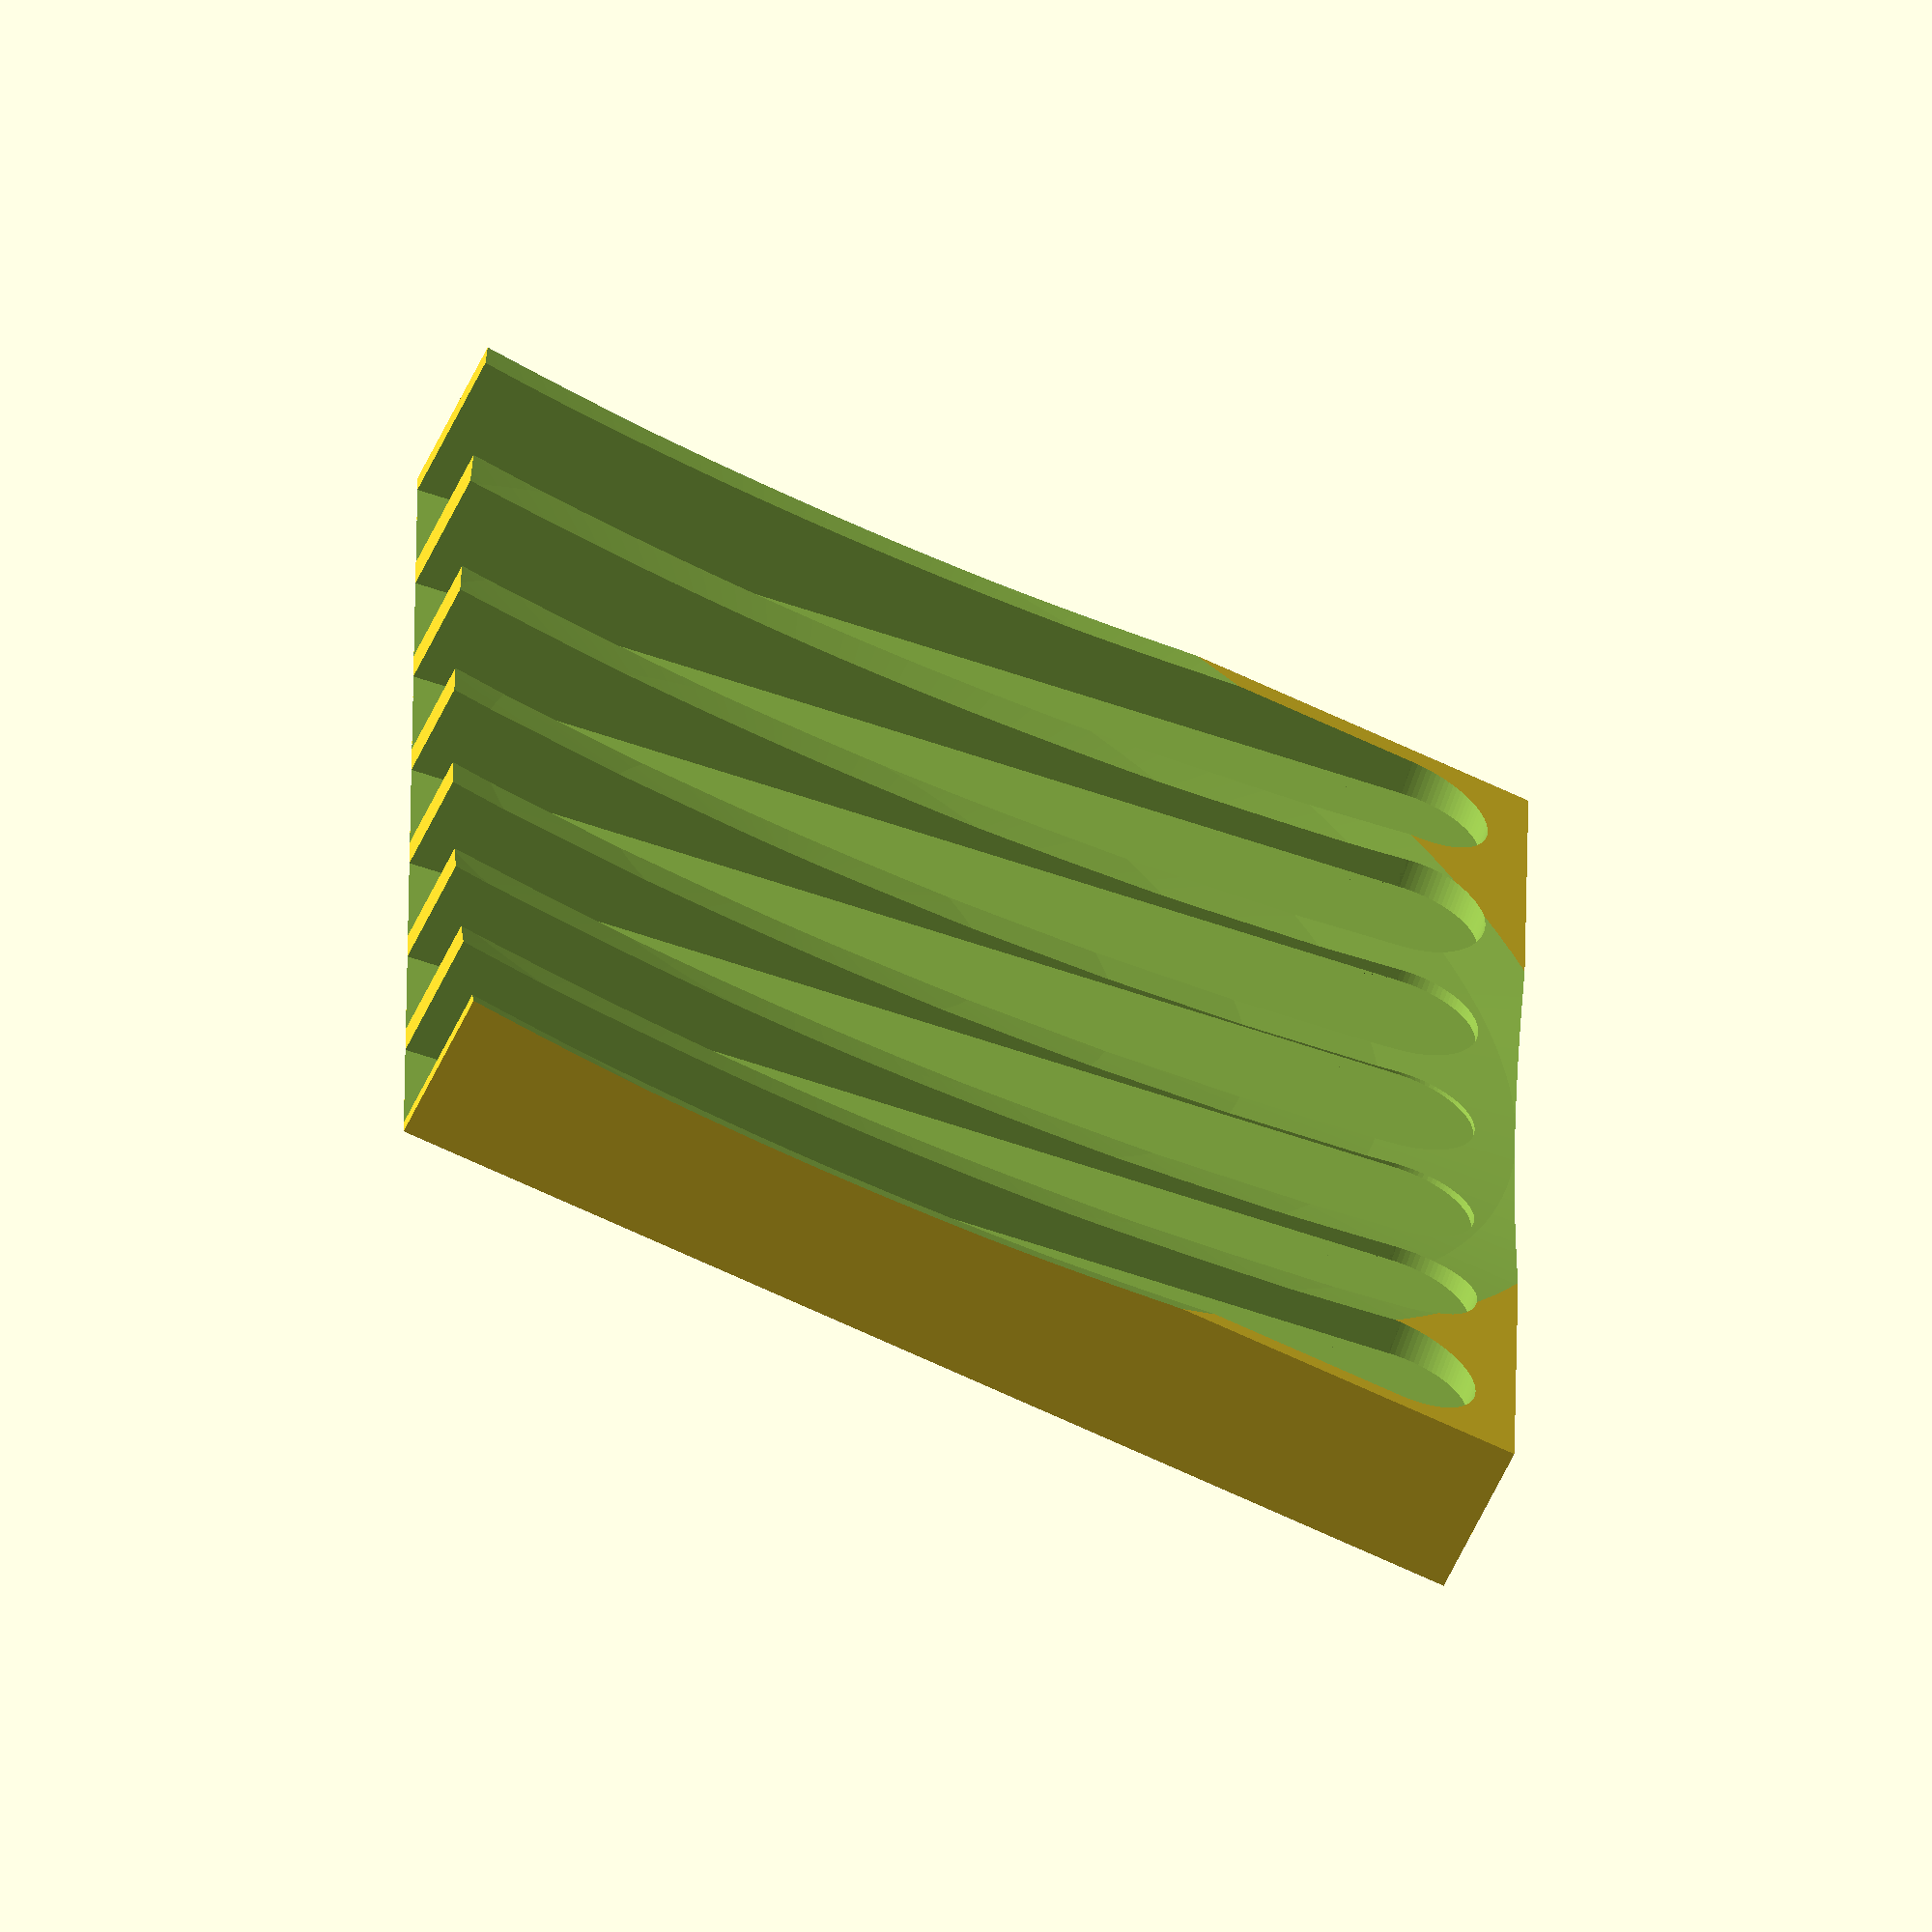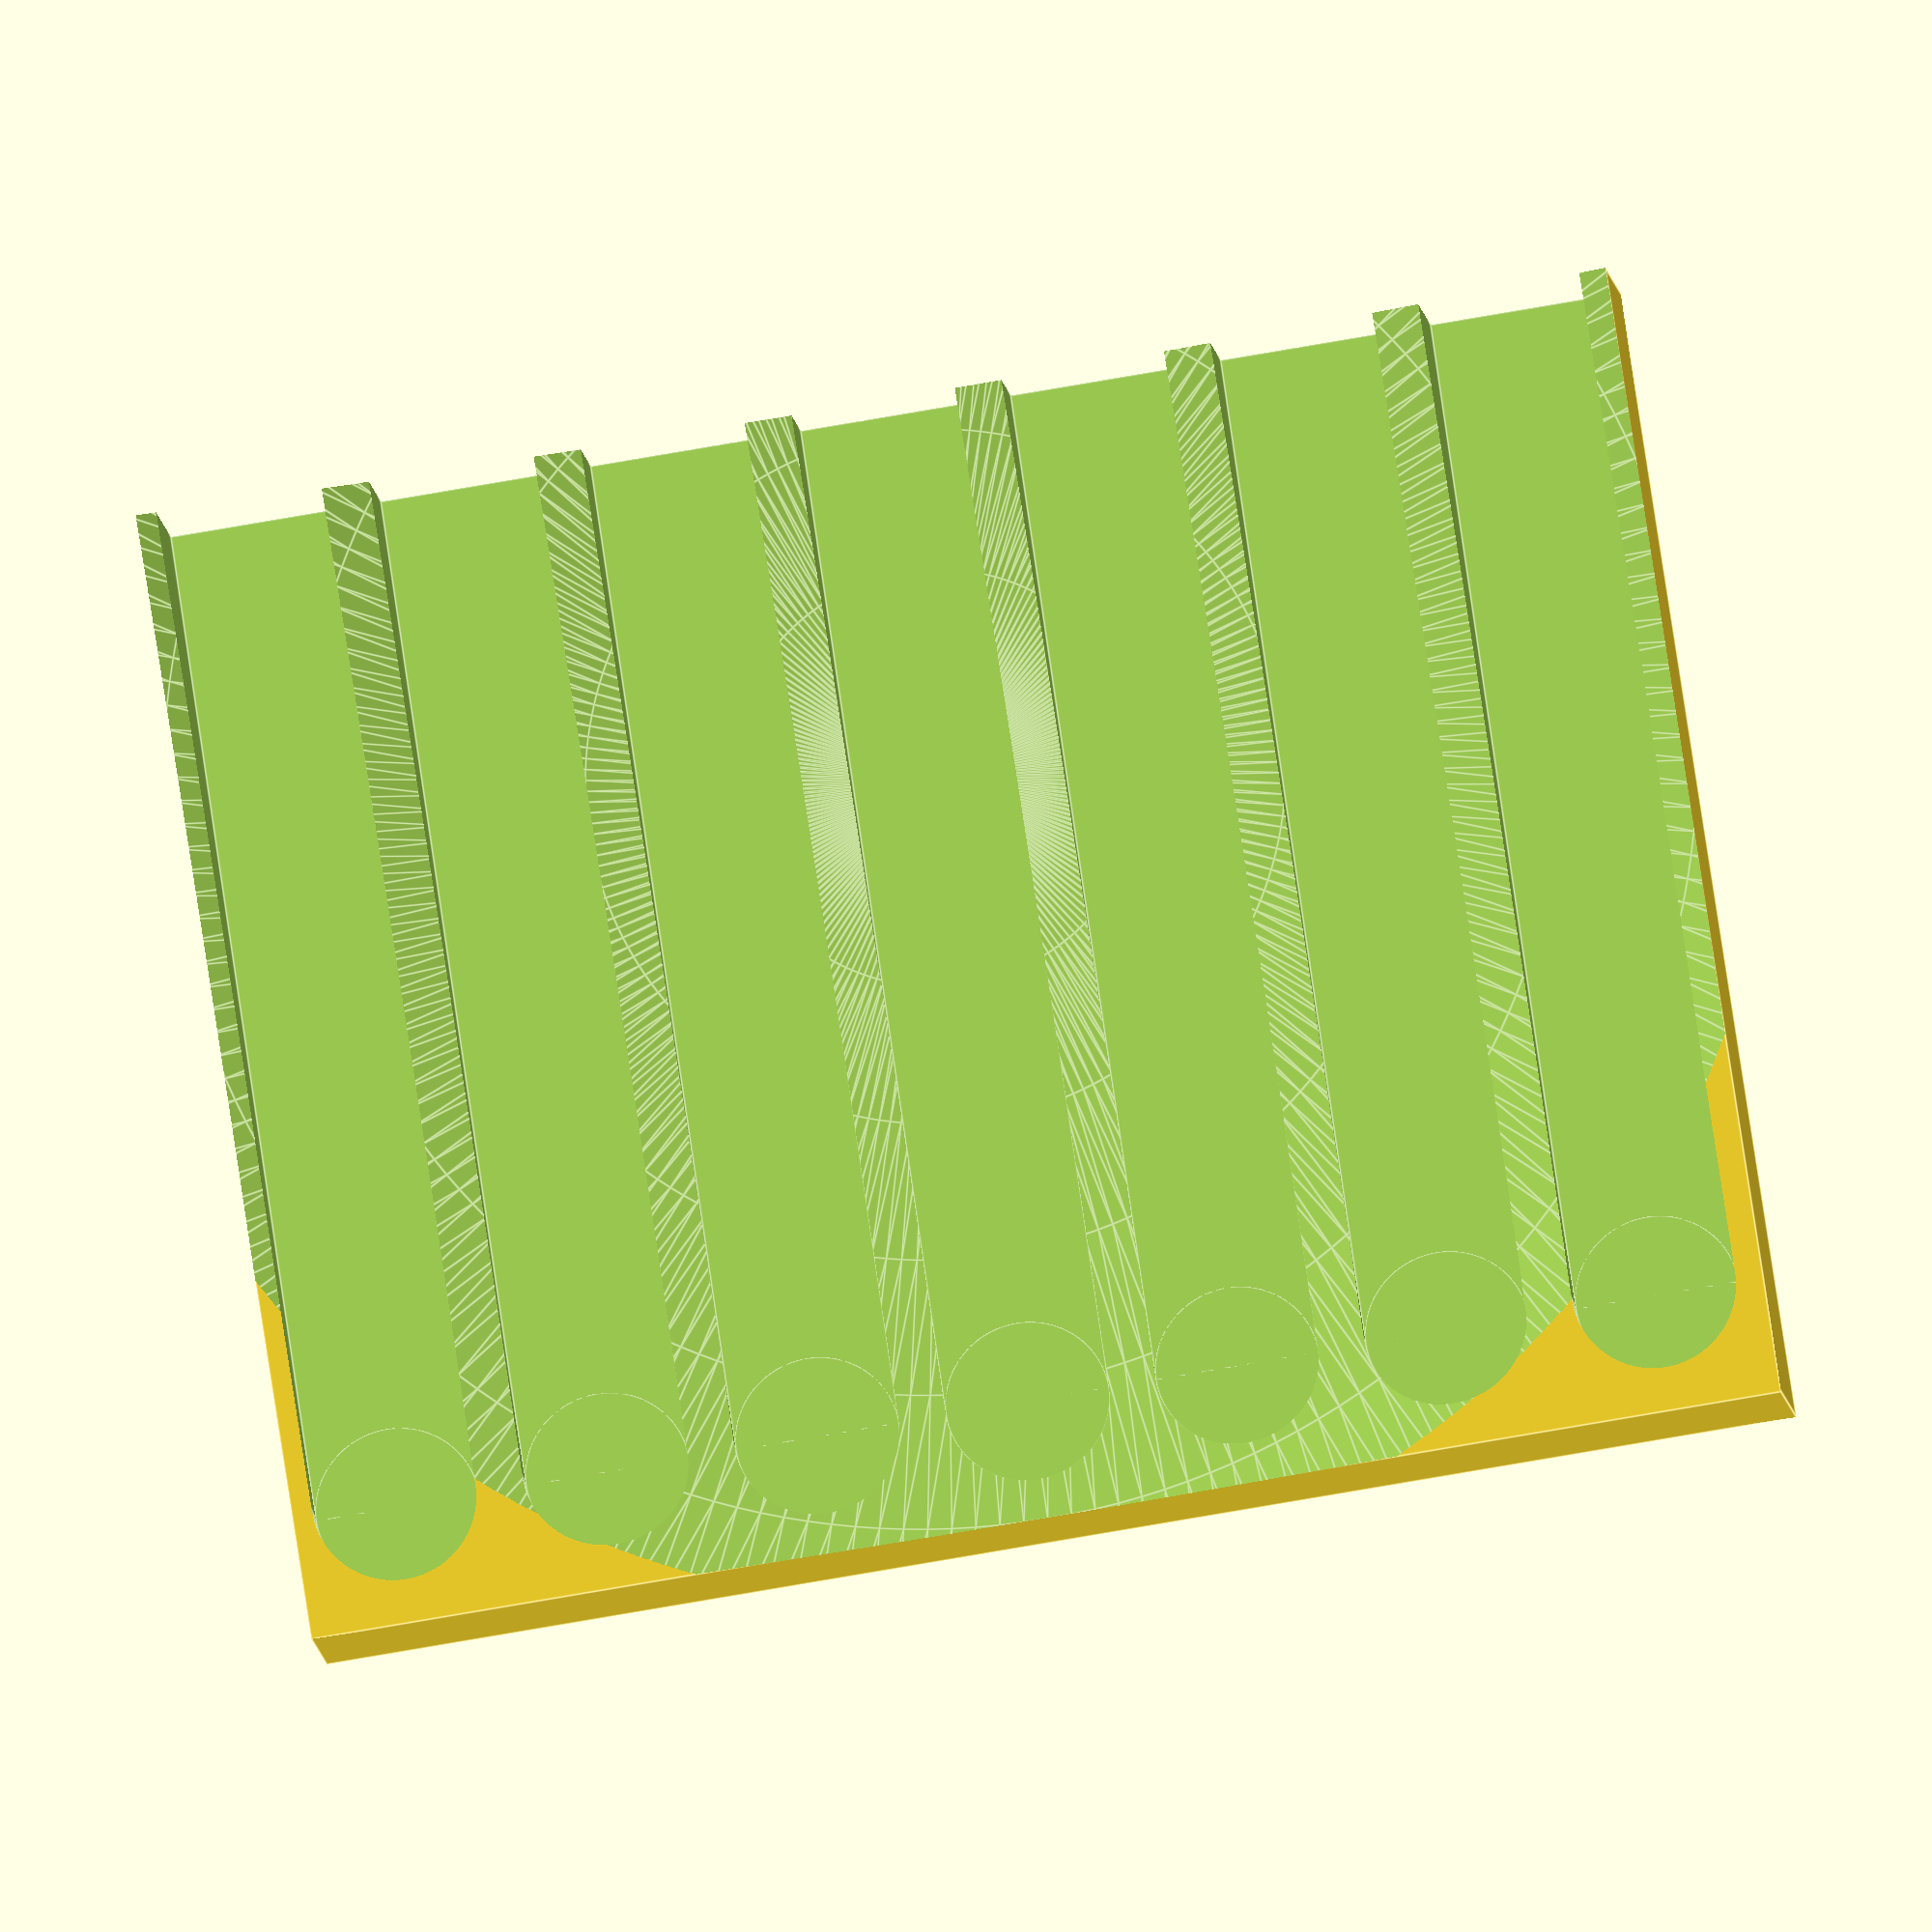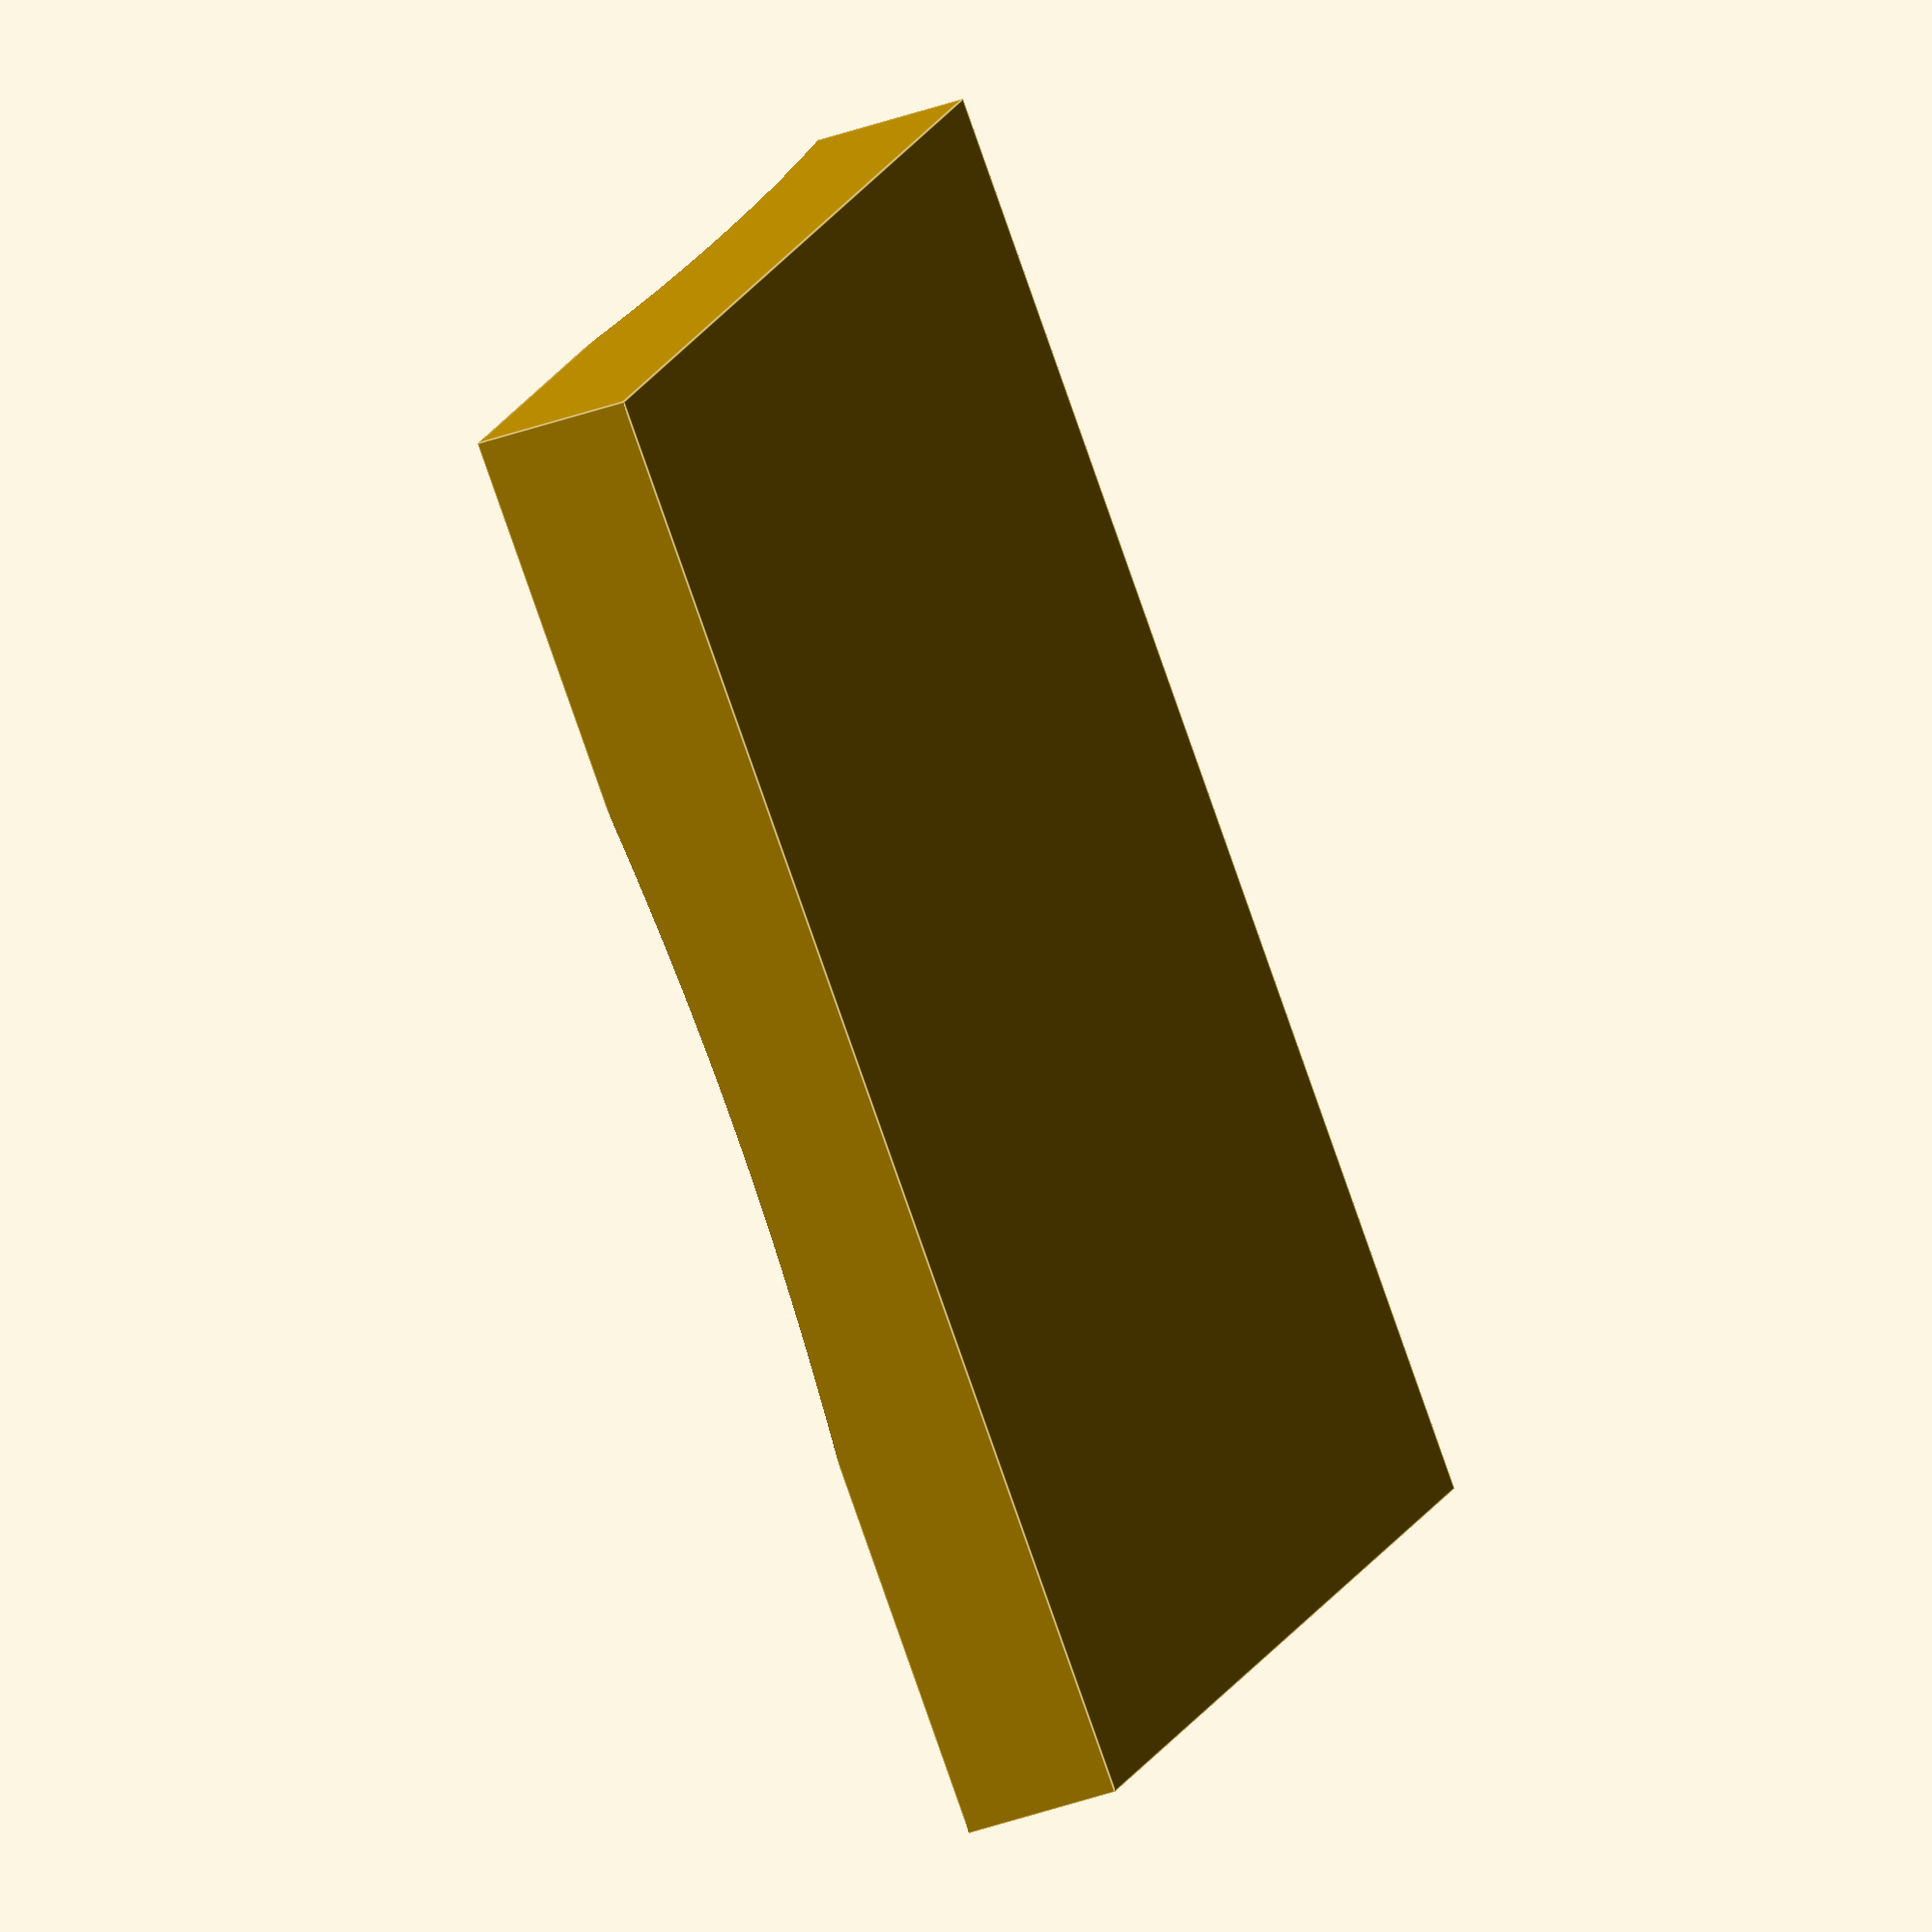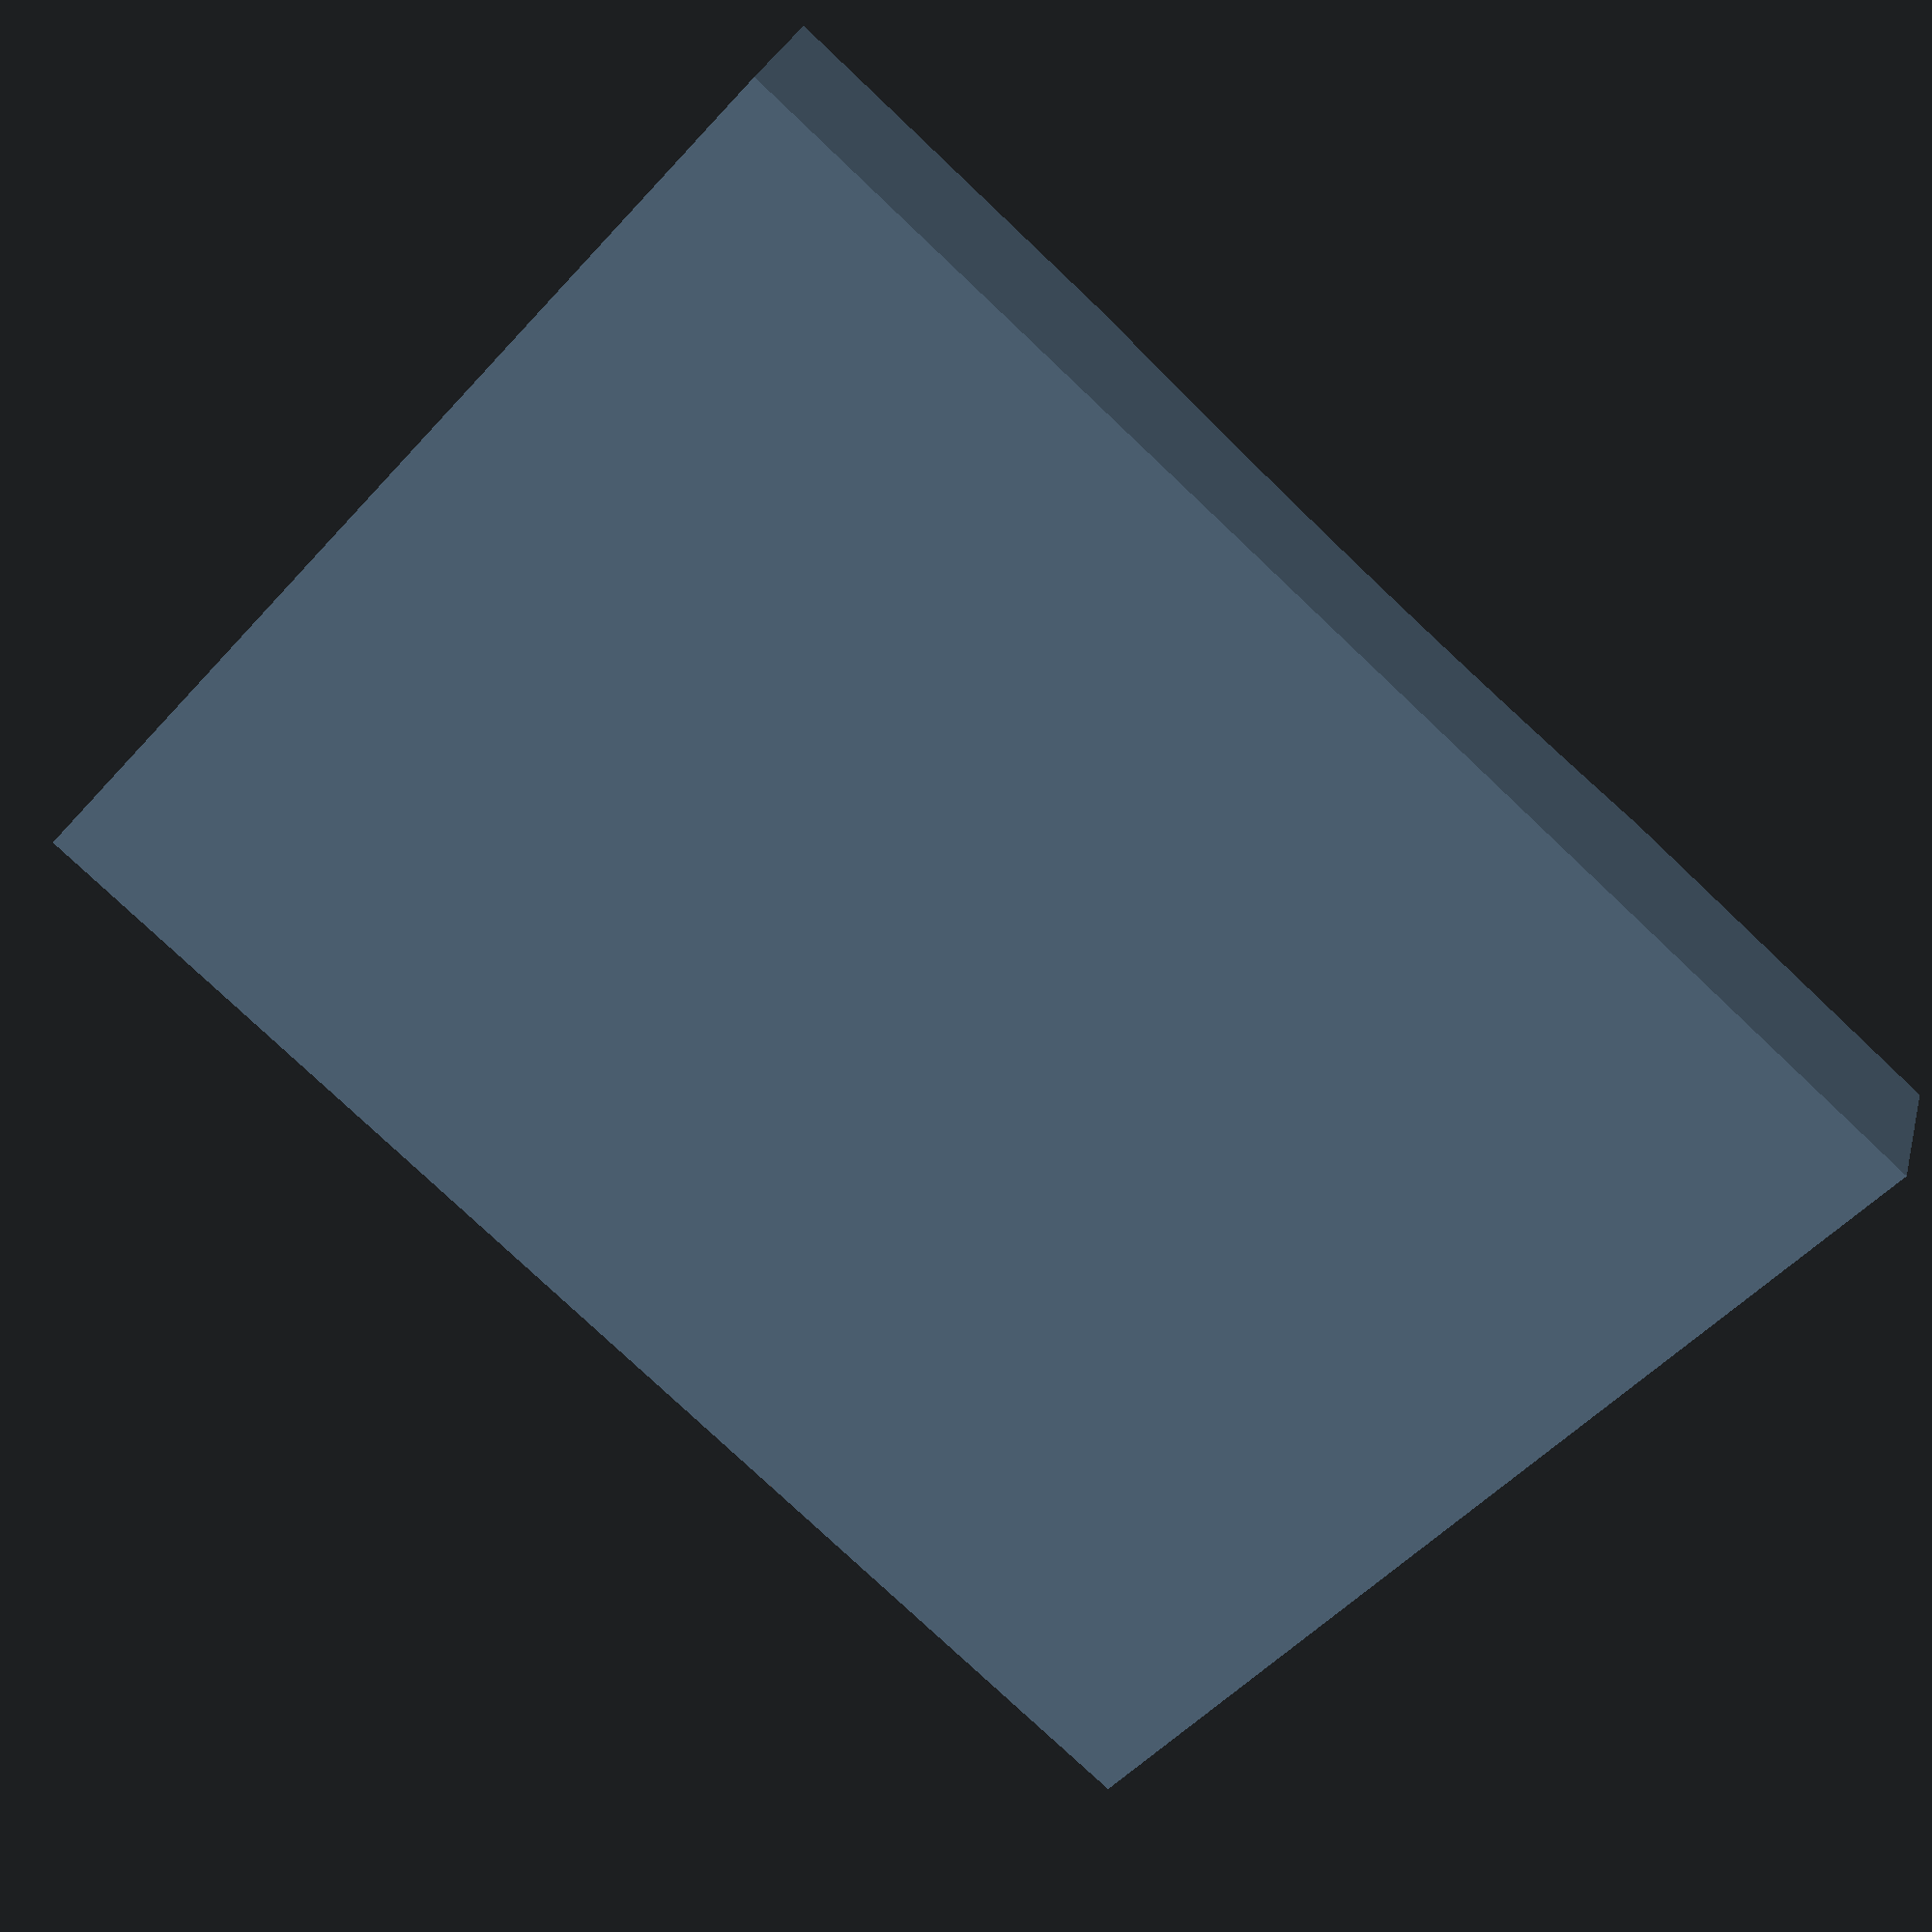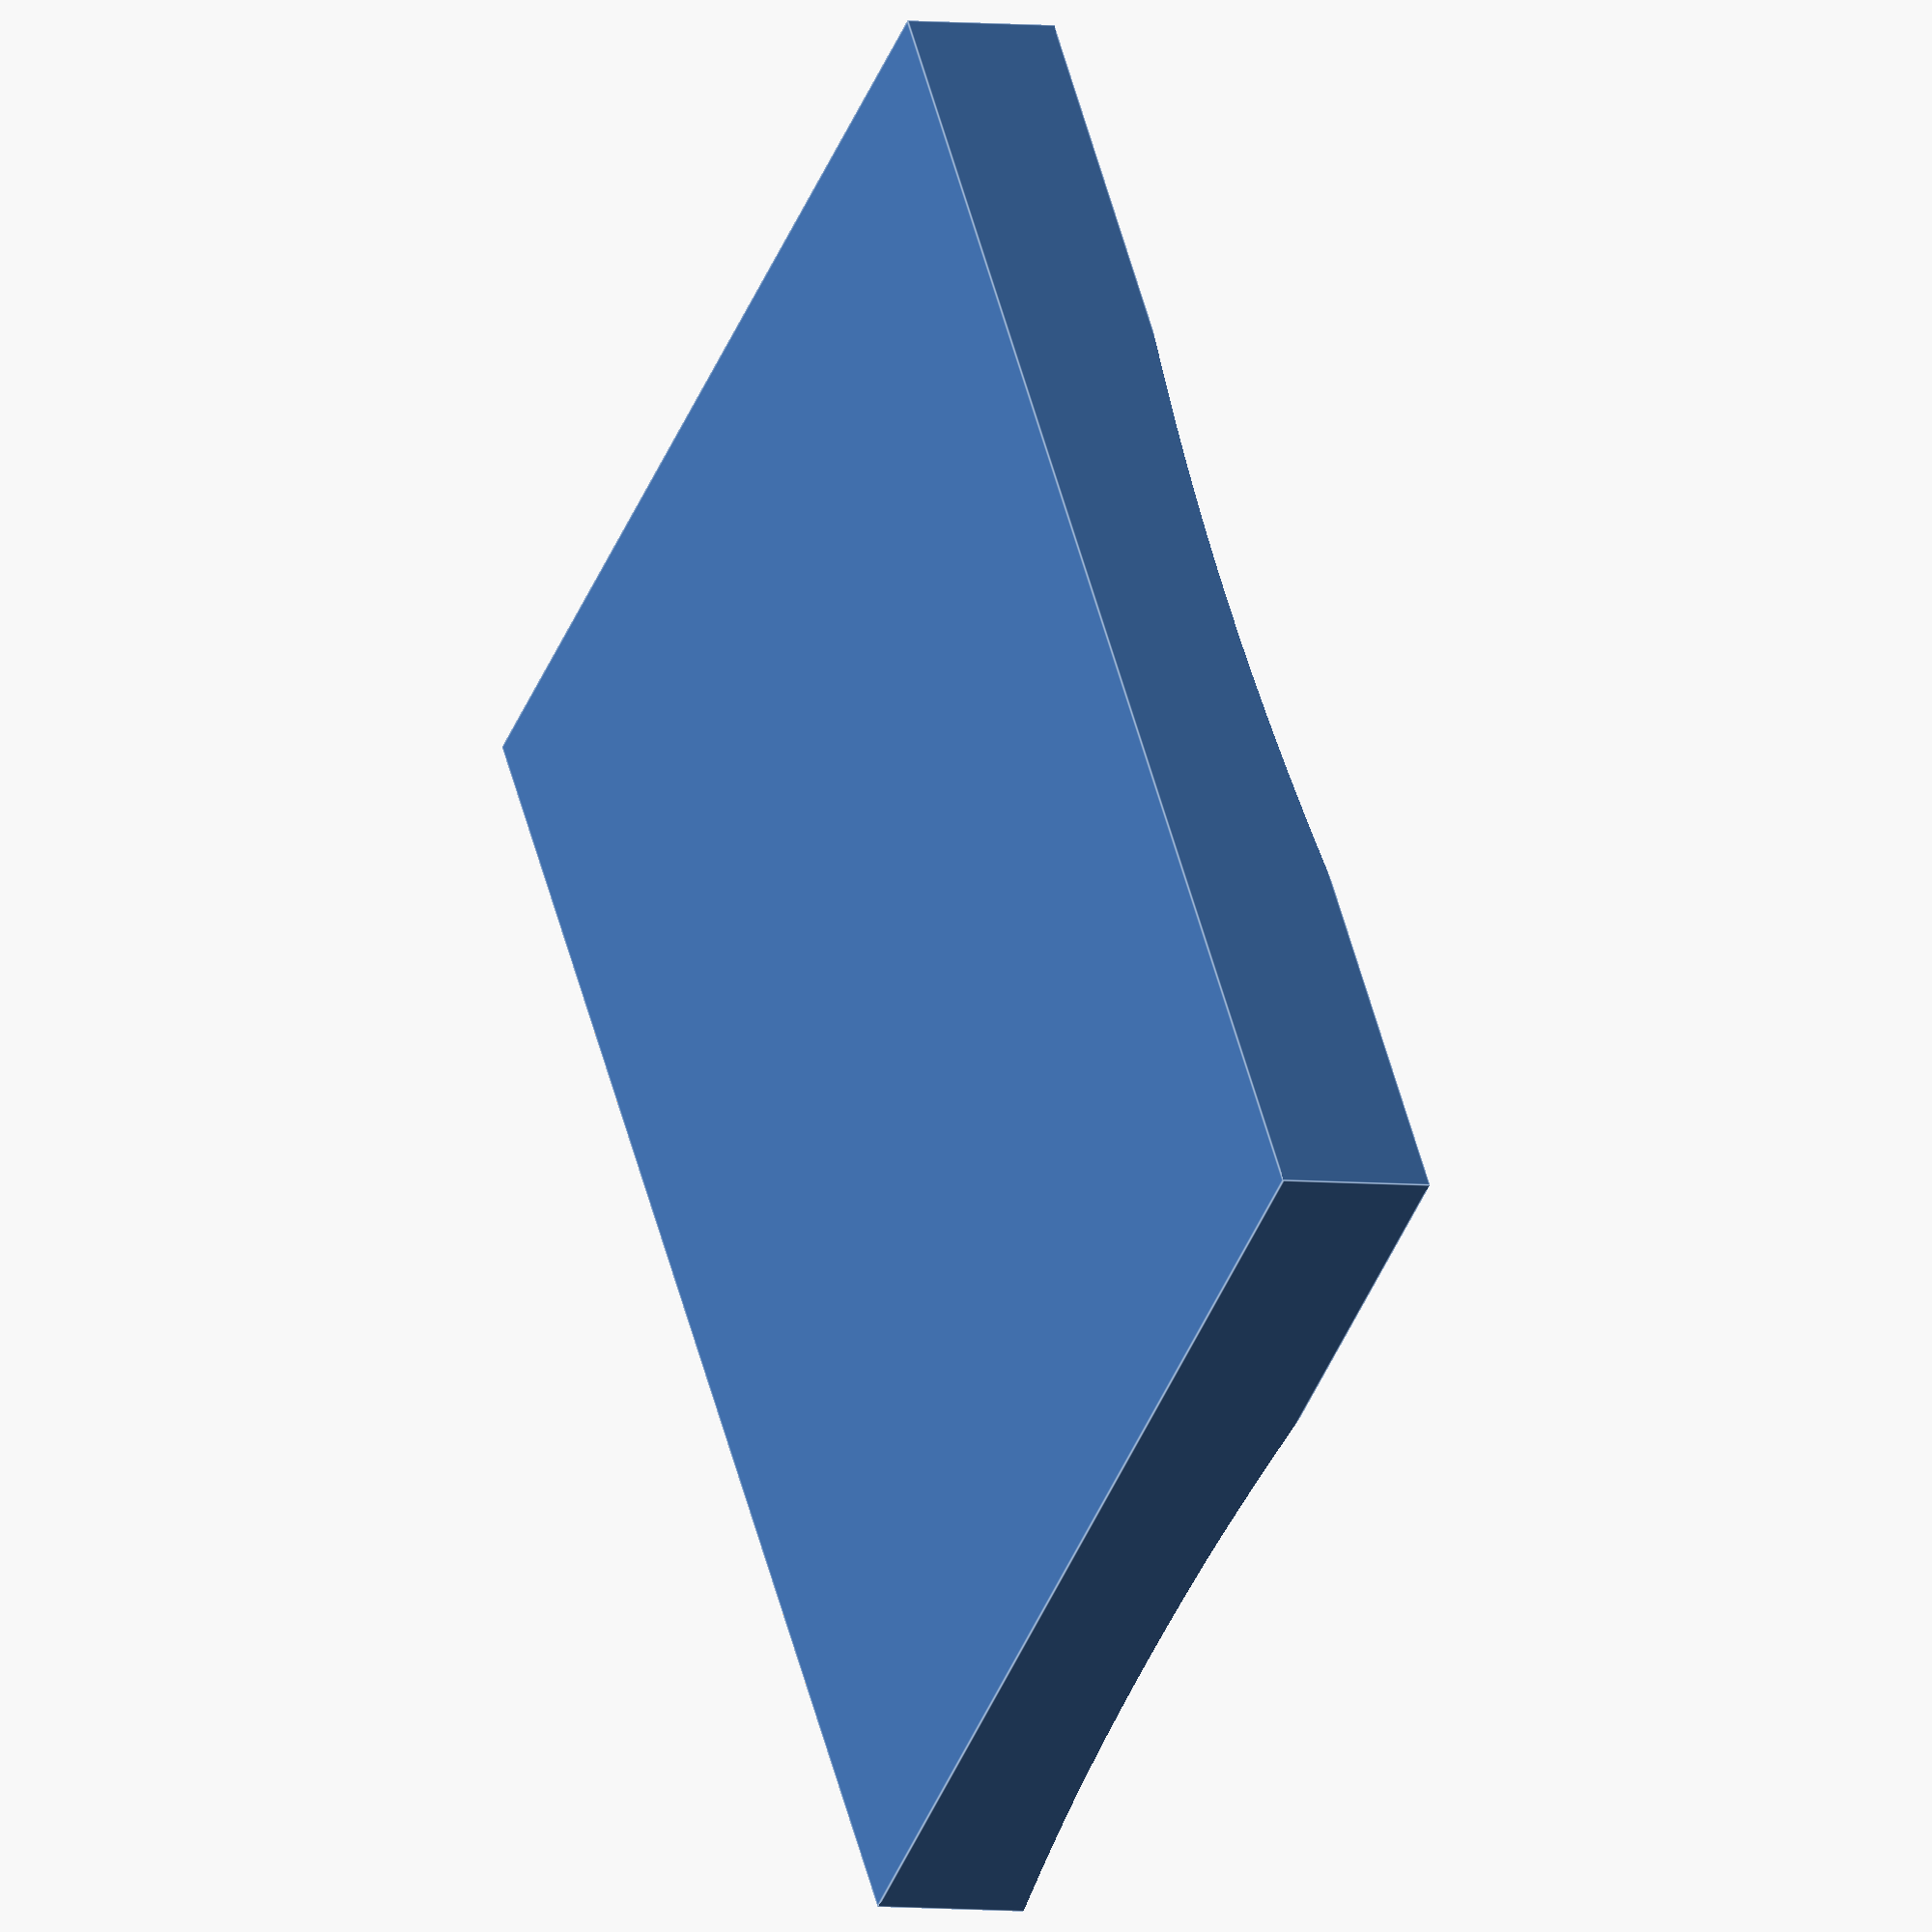
<openscad>

x_length=110;
y_length=85;
z_length=12;
rot=7; //angle of cuted segment
num=7; //number of cuted segment
perc=45;  //percent of cutted surface
shift=1.5; //shift of cuted segments to left
far_border_length=0.1; //far border length multiplier (0.1 is 10 percent)
oneCellXlength=x_length/num; //is computed


module cutfn(xl,yl,zl,rot){ //module cutter
perc=(10/perc);
translate([perc*(xl/num),0,0]){
yl=yl-far_border_length*yl;
xl=(xl/num)-perc*(xl/num);
rotate([rot,0,0]){
cube([xl,yl,zl]);
translate([xl/2,yl,0]) cylinder(h=z_length,r=xl/2, $fn=100);
}}}

module main_cube(){
cube([x_length,y_length,z_length]);
}

difference(){
main_cube();
for(i=[0:1:num]){
    xt=oneCellXlength*i-shift;
translate([xt,0,0]) cutfn(x_length,y_length,z_length,rot);
}
sphere_radius=x_length*3;
translate([x_length/2,y_length/3,sphere_radius+z_length/2]) sphere(sphere_radius, $fn=200);
}
</openscad>
<views>
elev=63.8 azim=90.6 roll=334.3 proj=o view=solid
elev=9.0 azim=171.2 roll=5.4 proj=o view=edges
elev=35.3 azim=138.2 roll=116.2 proj=o view=edges
elev=152.3 azim=138.5 roll=345.8 proj=p view=solid
elev=183.8 azim=125.6 roll=295.6 proj=o view=edges
</views>
